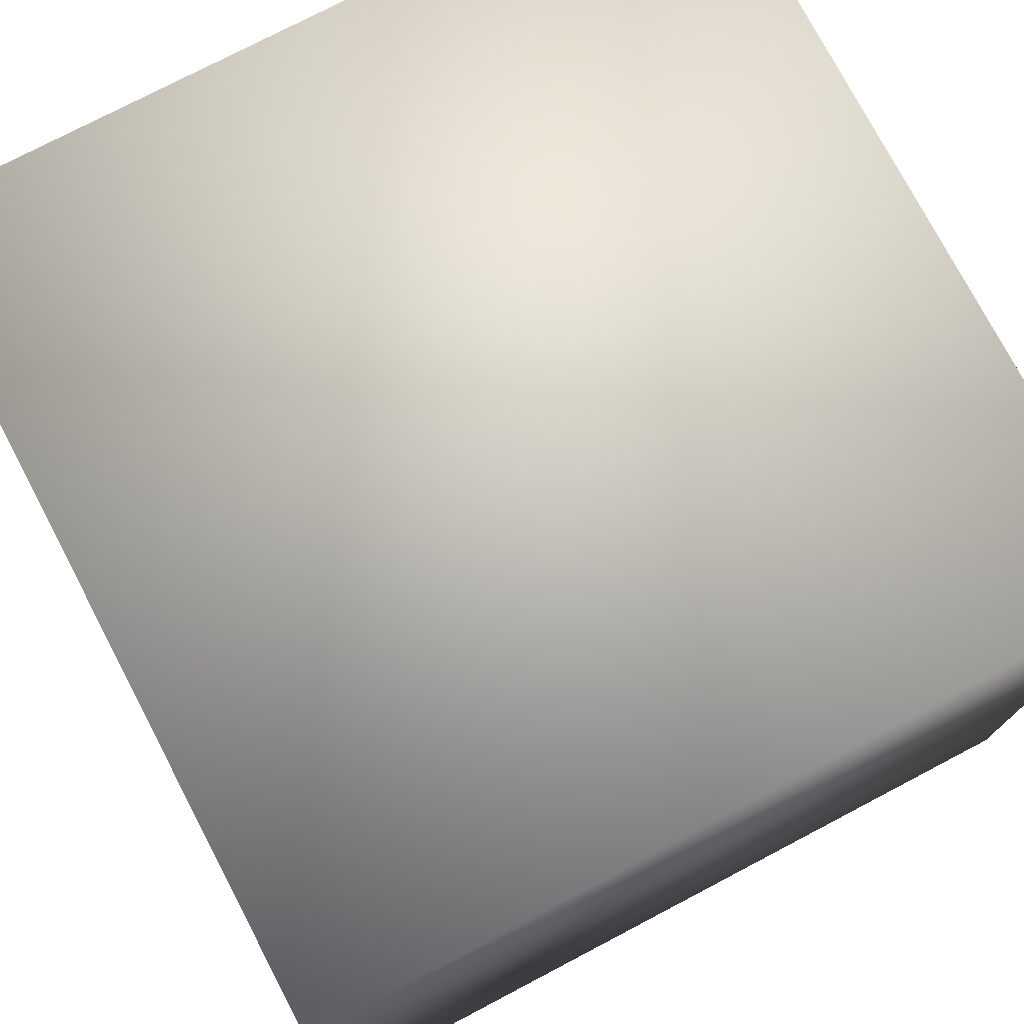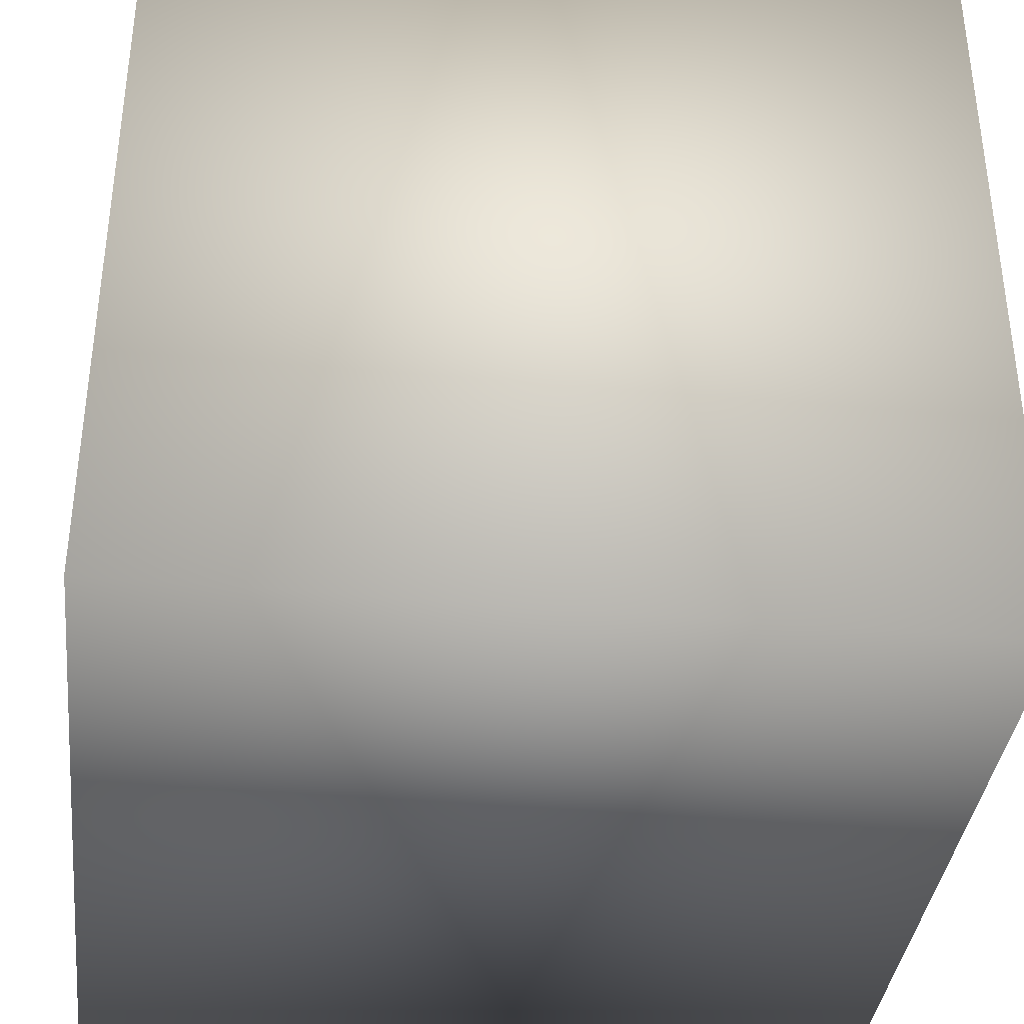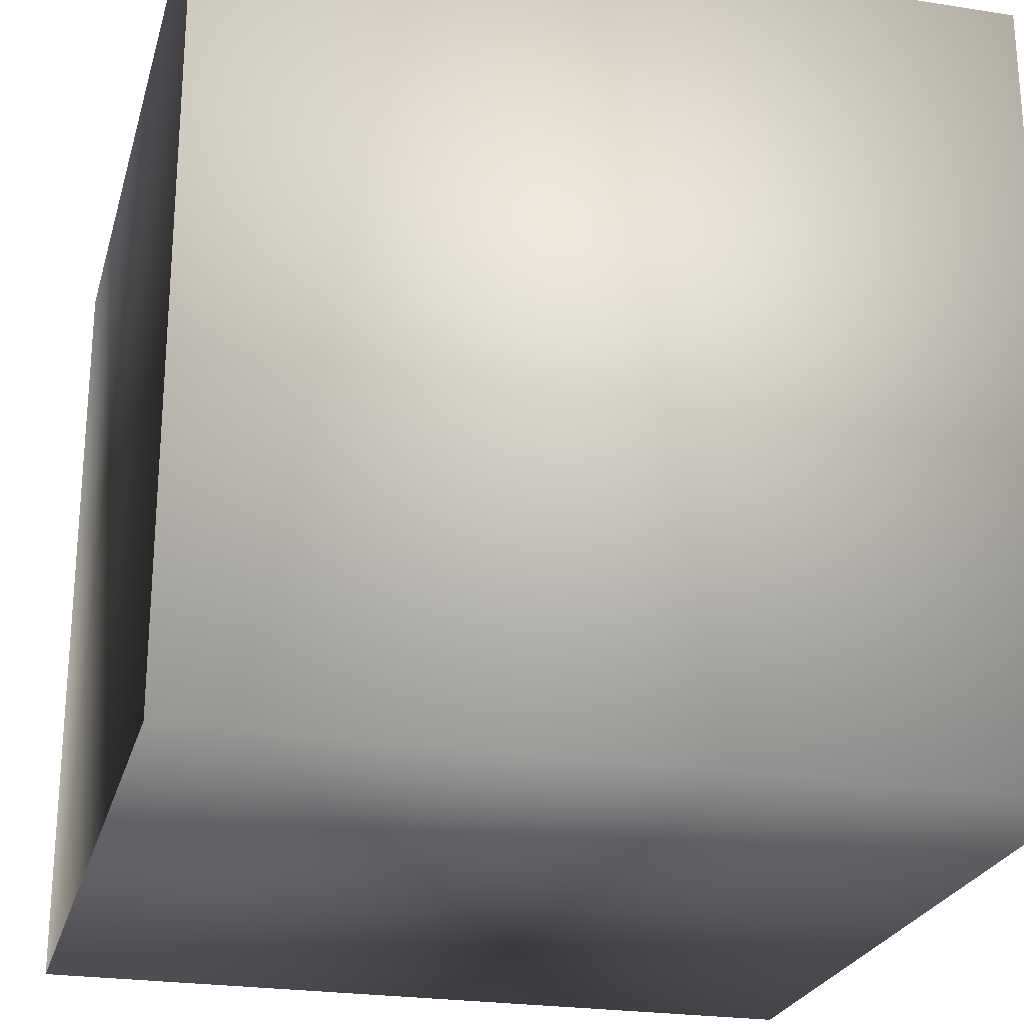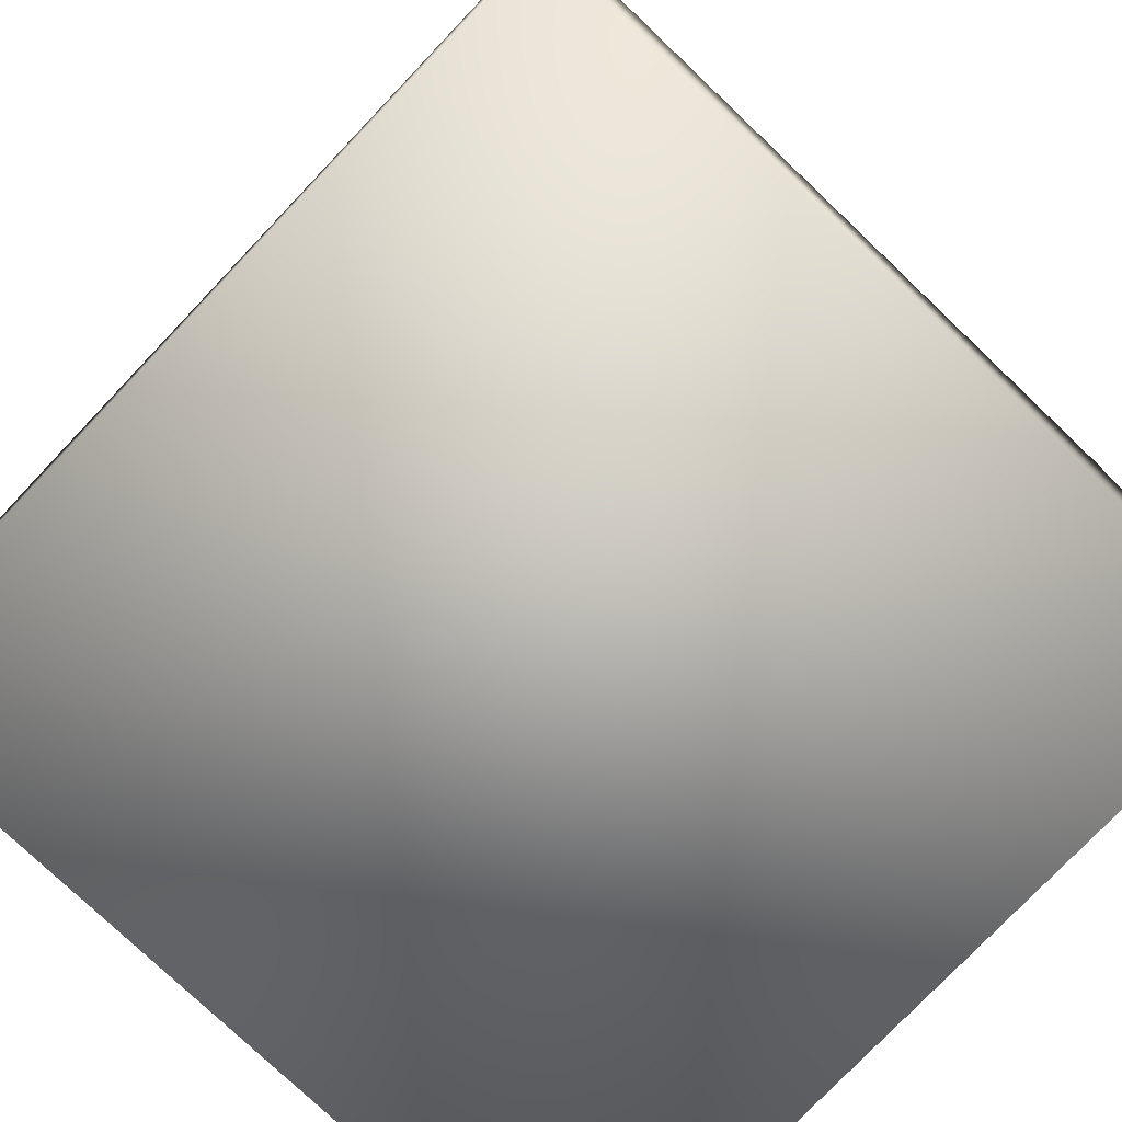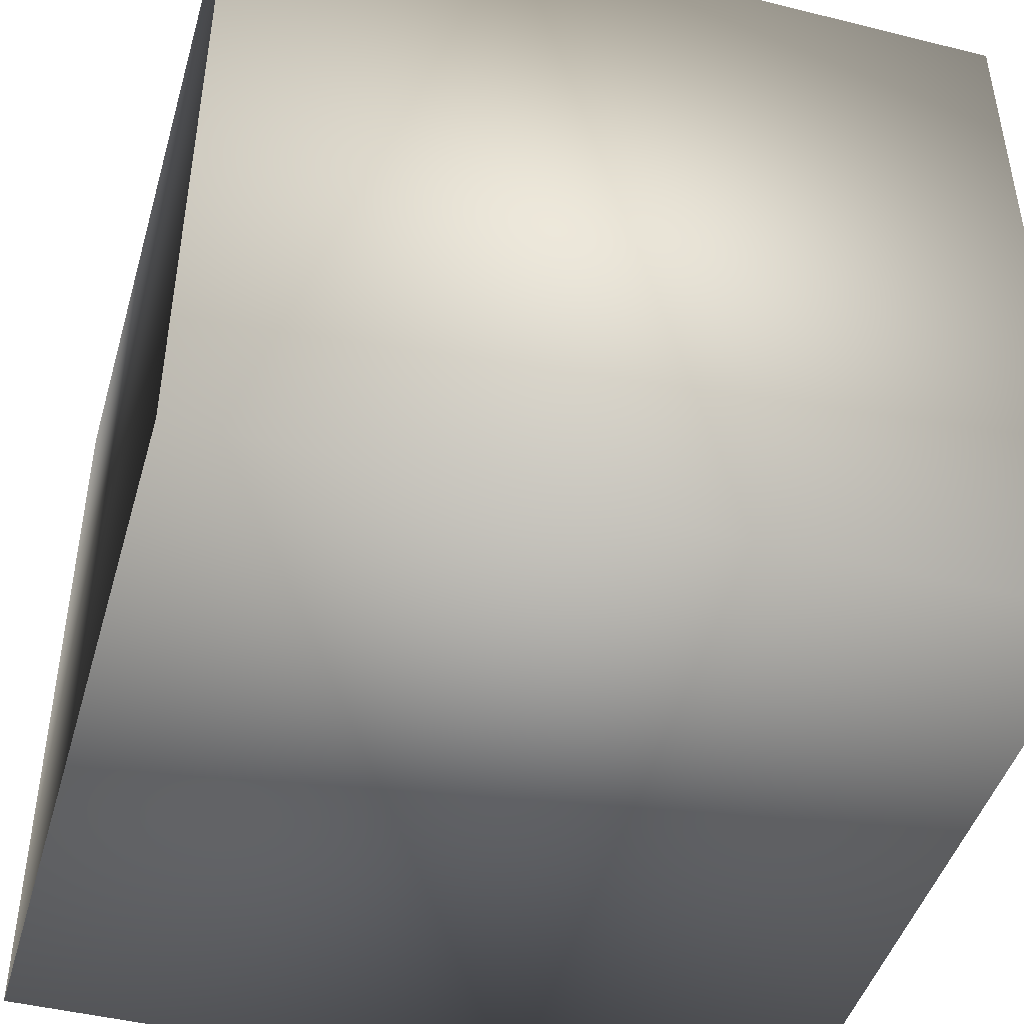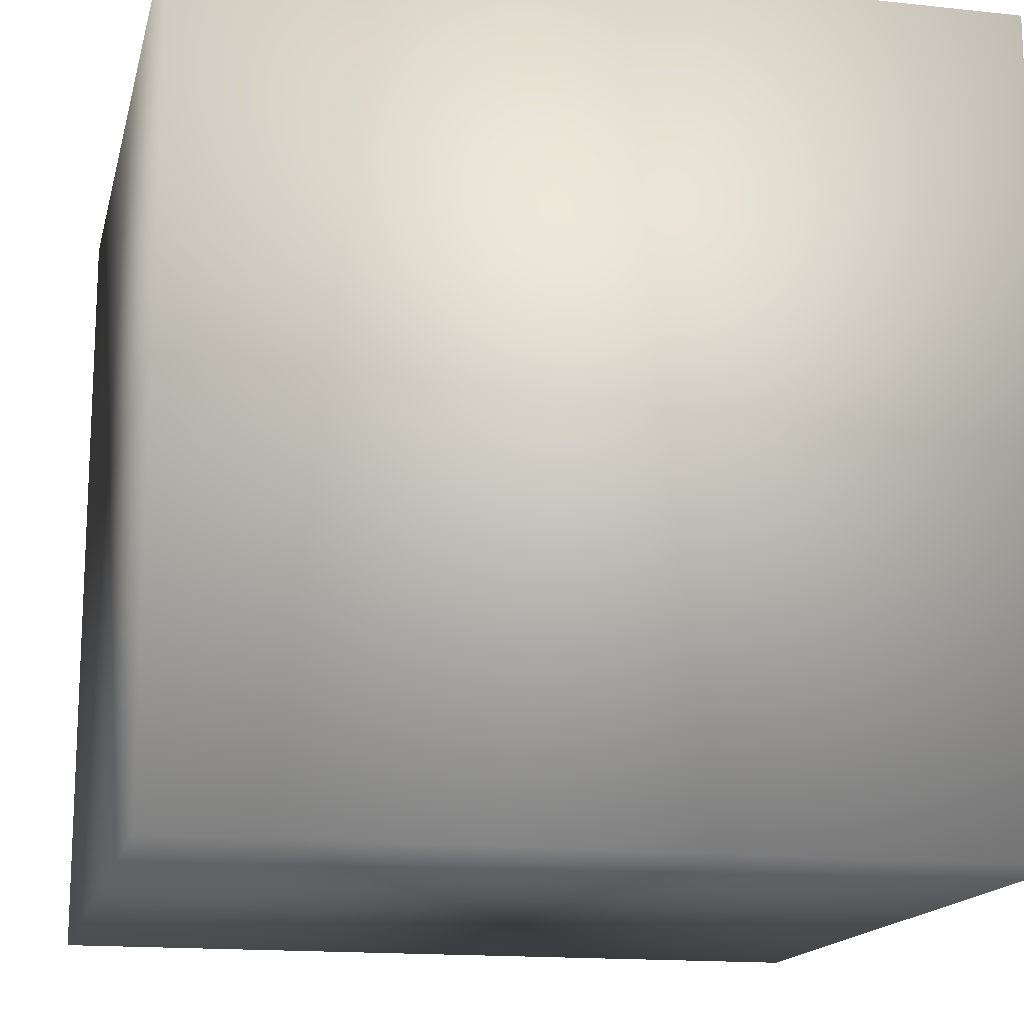
<metadata>
{"format":"obj","ext":"obj","renderer":"f3d","projection":"perspective","resolution":1024,"background":"white","views":[{"elev":76.0,"azim":152.3,"up":"+Y"},{"elev":-37.3,"azim":173.4,"up":"+Z"},{"elev":-24.4,"azim":165.5,"up":"+Z"},{"elev":-77.2,"azim":-133.6,"up":"+Y"},{"elev":-45.5,"azim":164.0,"up":"+Y"},{"elev":-15.7,"azim":-12.8,"up":"+Z"}]}
</metadata>
<code>
o cube1
v -0.5 -0.5 0.5
v -0.5 0.5 0.5
v 0.5 0.5 0.5
v 0.5 -0.5 0.5
v -0.5 -0.5 -0.5
v -0.5 0.5 -0.5
v 0.5 0.5 -0.5
v 0.5 -0.5 -0.5
g cube1_default
f 4 1 2 3
f 5 1 2 6
f 6 2 3 7
f 7 8 4 3
f 8 4 1 5
f 8 5 6 7

</code>
